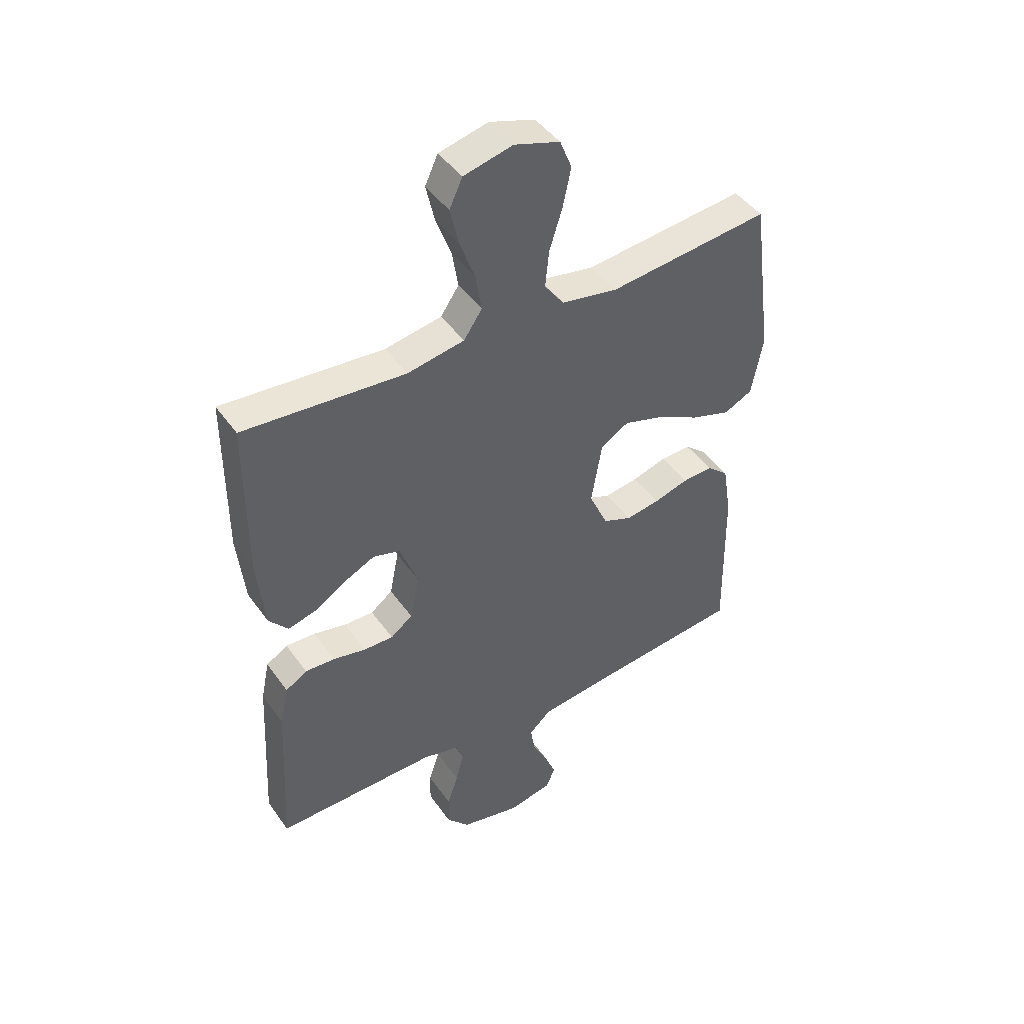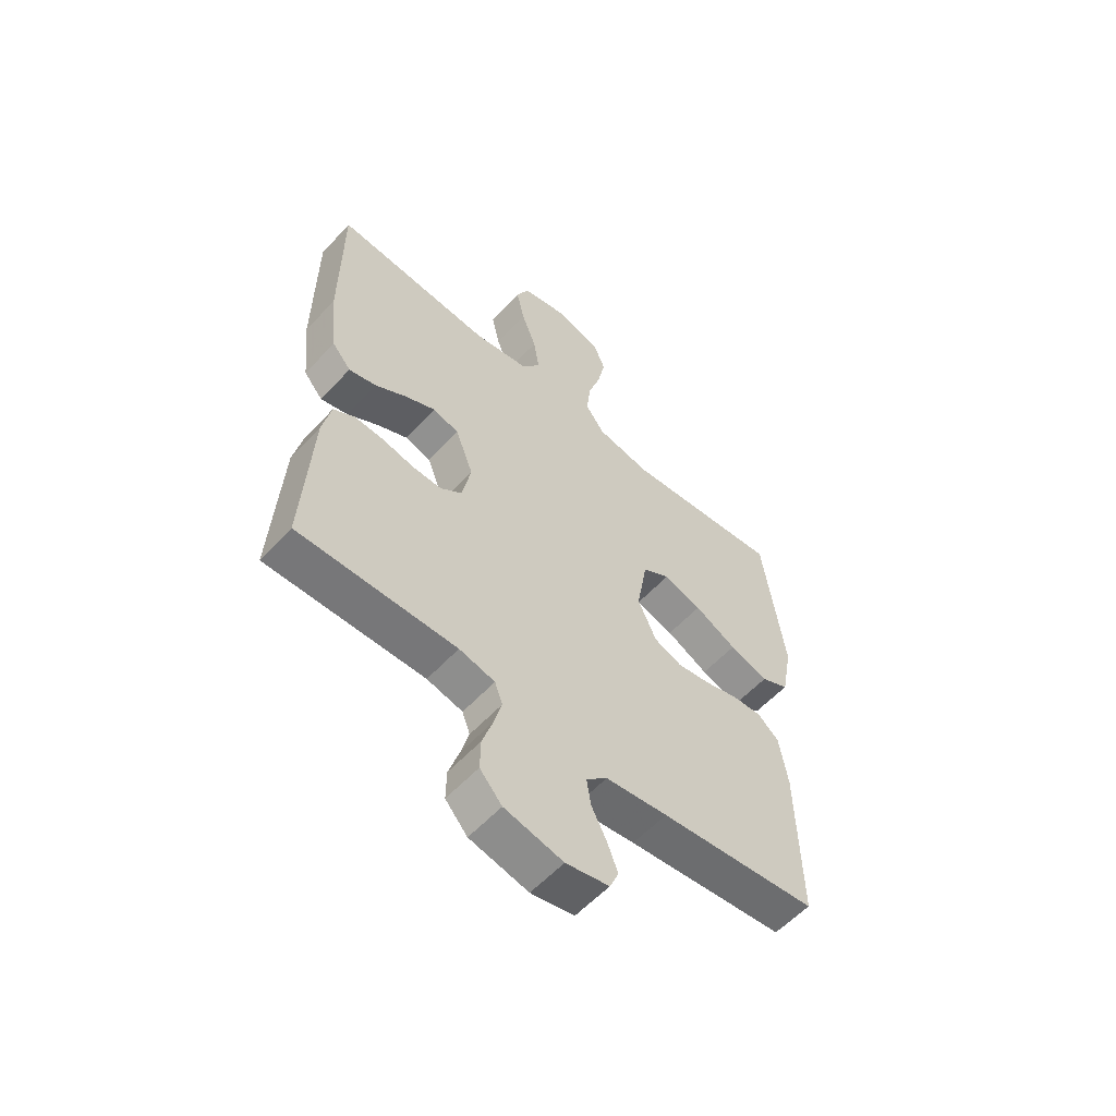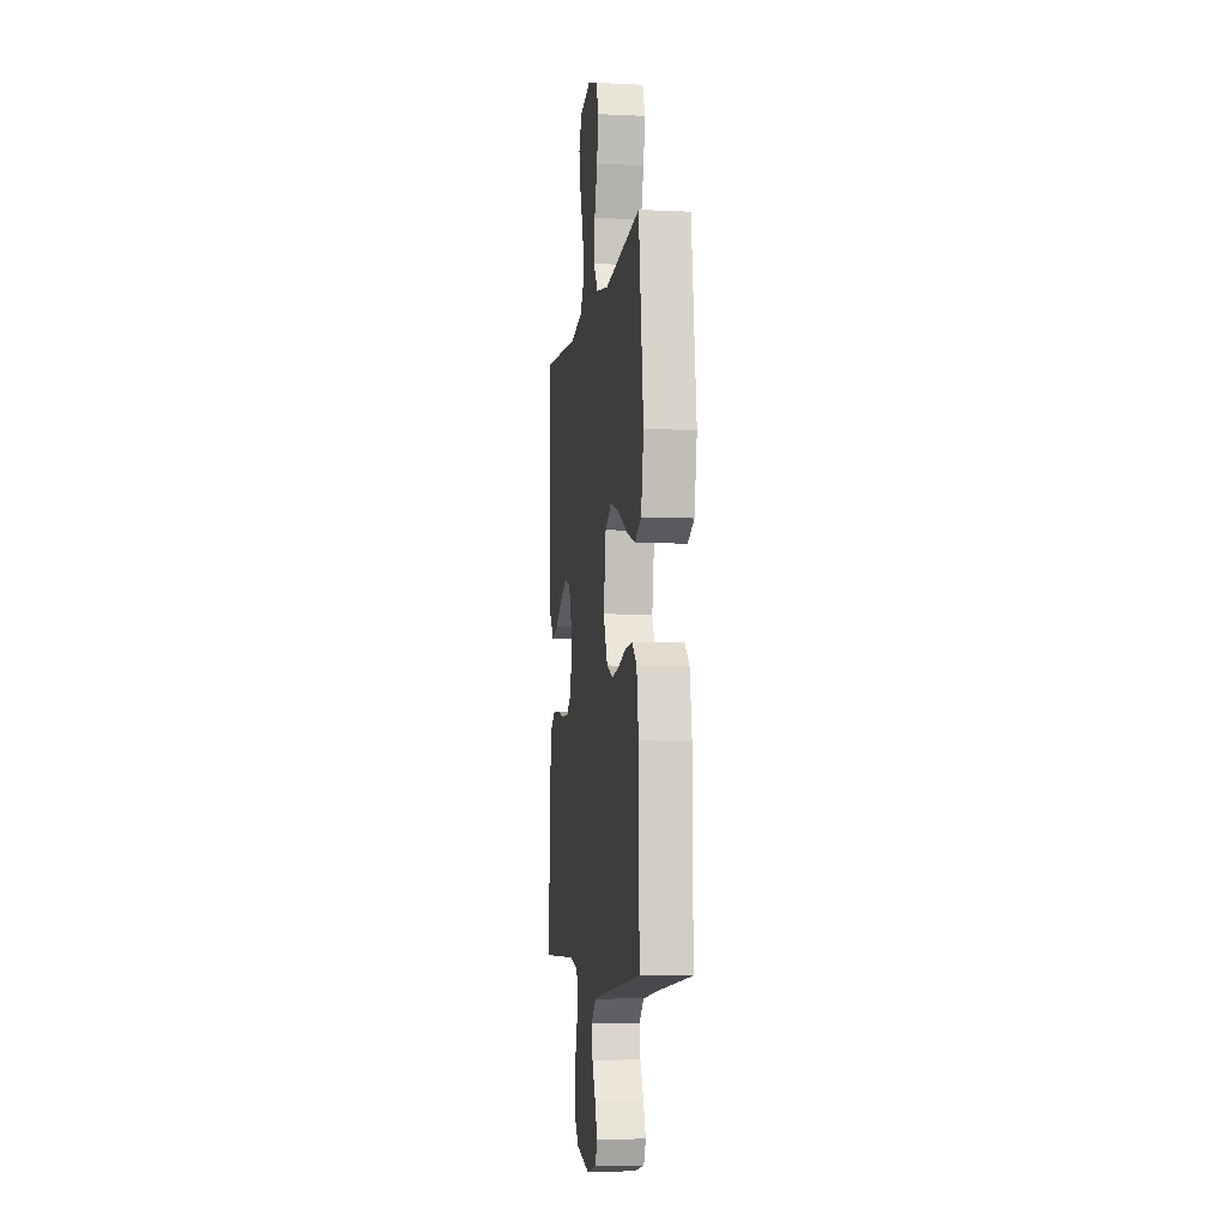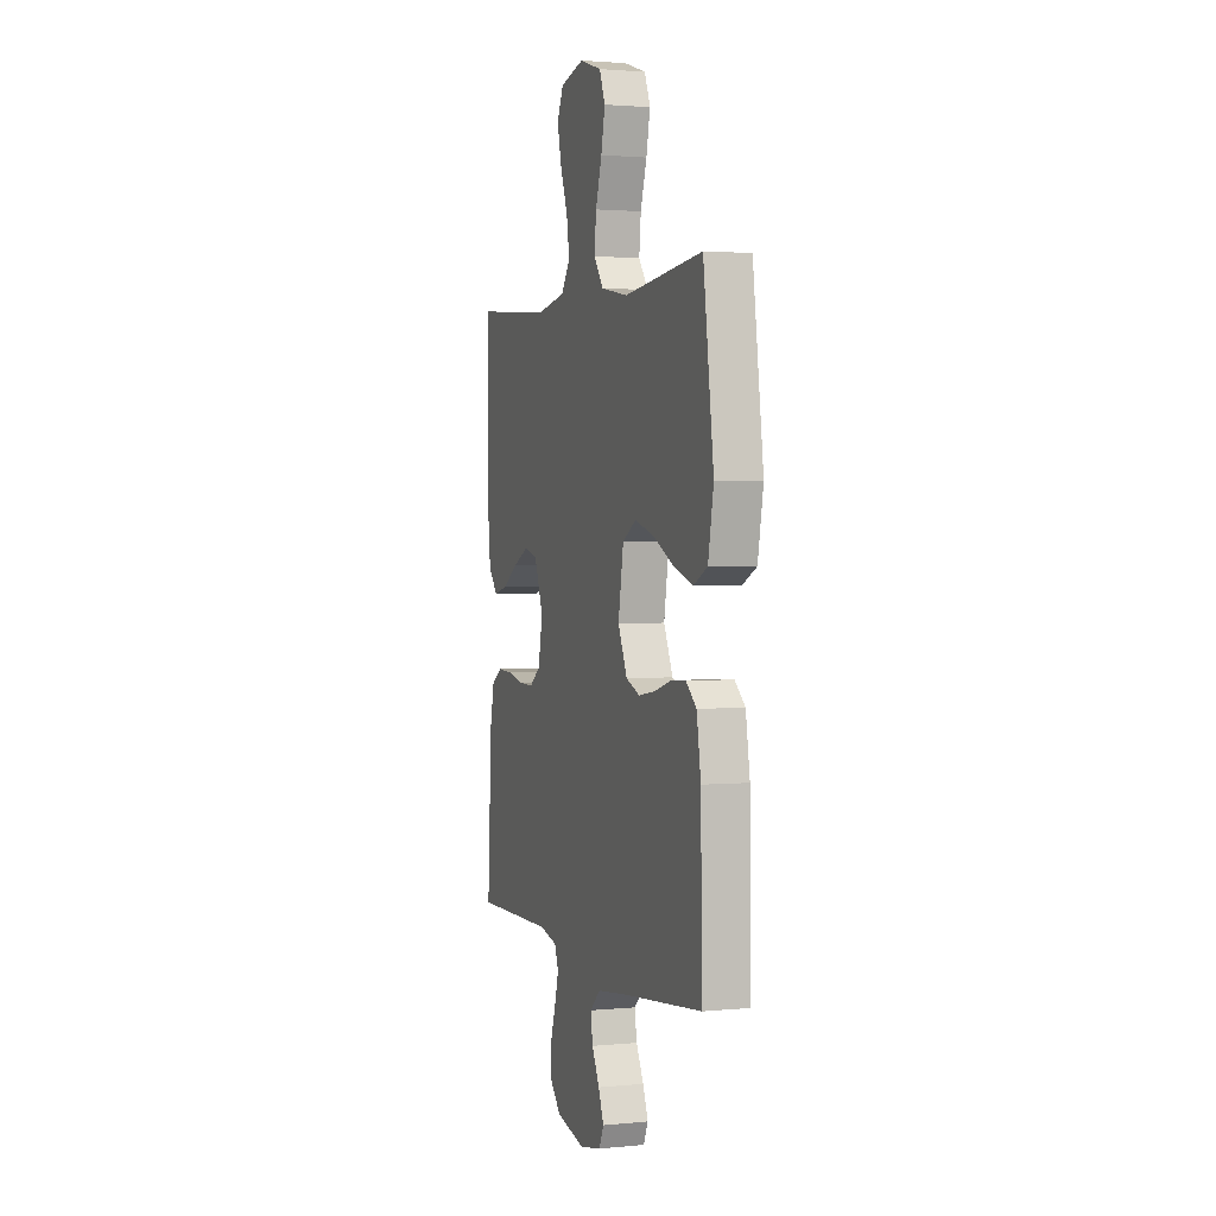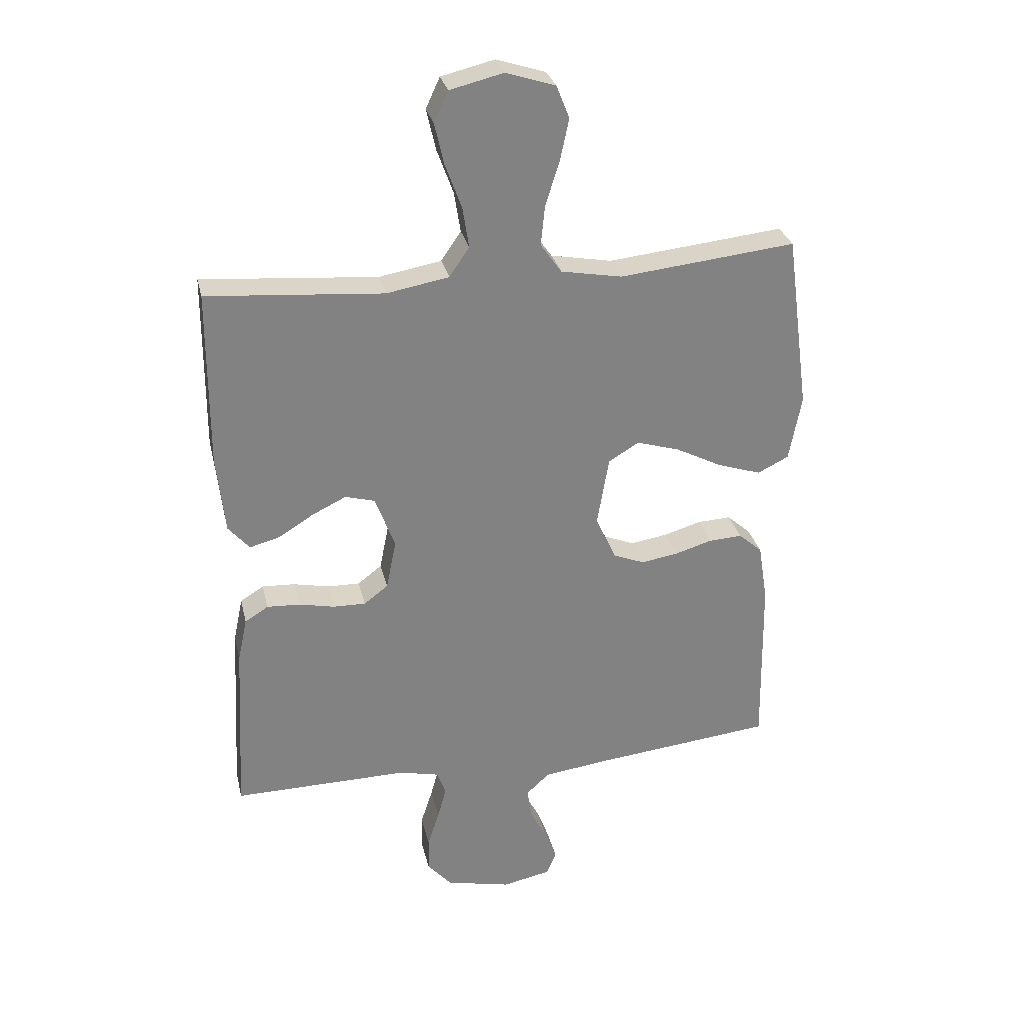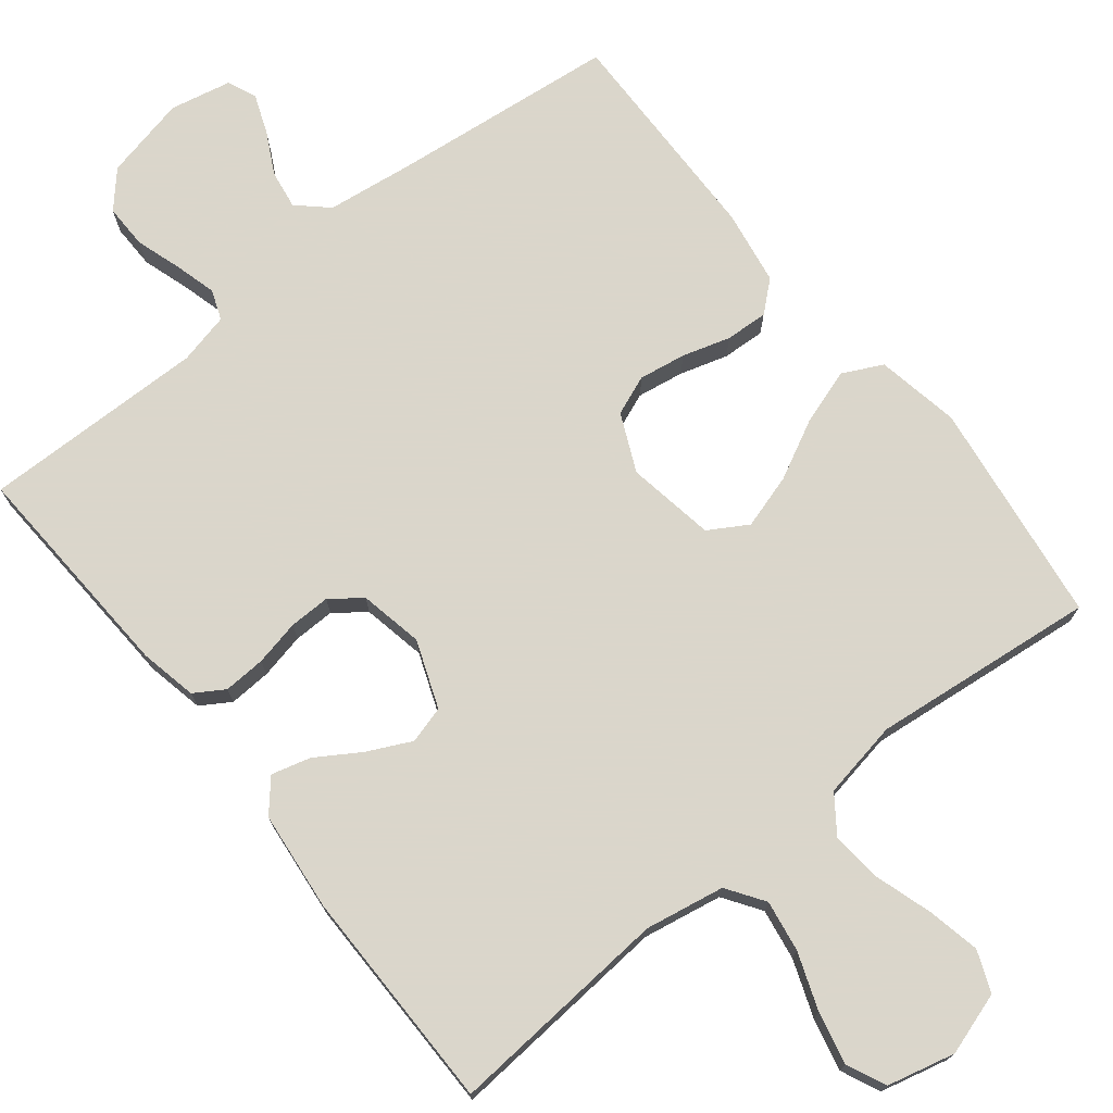
<metadata>
{"format":"obj","ext":"obj","renderer":"f3d","projection":"perspective","resolution":1024,"background":"white","views":[{"elev":45.1,"azim":-33.0,"up":"+Z"},{"elev":-57.7,"azim":-42.2,"up":"+Z"},{"elev":-6.2,"azim":81.9,"up":"+Z"},{"elev":2.0,"azim":70.9,"up":"+Z"},{"elev":29.6,"azim":-12.7,"up":"+Z"},{"elev":73.7,"azim":-38.5,"up":"+Y"}]}
</metadata>
<code>
v 0.5 0.07 -0.5
v 0.2 0.07 -0.532
v 0.082 0.07 -0.547
v 0.042 0.07 -0.584
v 0.05 0.07 -0.636
v 0.079 0.07 -0.692
v 0.099 0.07 -0.744
v 0.082 0.07 -0.783
v 0 0.07 -0.8
v -0.111 0.07 -0.775
v -0.153 0.07 -0.728
v -0.152 0.07 -0.669
v -0.132 0.07 -0.607
v -0.117 0.07 -0.552
v -0.132 0.07 -0.512
v -0.2 0.07 -0.496
v -0.5 0.07 -0.5
v -0.484 0.07 -0.2
v -0.468 0.07 -0.124
v -0.428 0.07 -0.099
v -0.372 0.07 -0.102
v -0.311 0.07 -0.115
v -0.256 0.07 -0.116
v -0.215 0.07 -0.085
v -0.198 0.07 0
v -0.232 0.07 0.09
v -0.282 0.07 0.104
v -0.34 0.07 0.076
v -0.399 0.07 0.039
v -0.451 0.07 0.025
v -0.487 0.07 0.067
v -0.501 0.07 0.2
v -0.5 0.07 0.5
v -0.2 0.07 0.476
v -0.094 0.07 0.495
v -0.06 0.07 0.545
v -0.071 0.07 0.614
v -0.099 0.07 0.69
v -0.115 0.07 0.76
v -0.091 0.07 0.812
v 0 0.07 0.834
v 0.084 0.07 0.807
v 0.106 0.07 0.752
v 0.091 0.07 0.681
v 0.067 0.07 0.605
v 0.06 0.07 0.537
v 0.096 0.07 0.487
v 0.2 0.07 0.468
v 0.5 0.07 0.5
v 0.54 0.07 0.2
v 0.519 0.07 0.088
v 0.466 0.07 0.062
v 0.392 0.07 0.086
v 0.312 0.07 0.127
v 0.239 0.07 0.149
v 0.187 0.07 0.118
v 0.167 0.07 0
v 0.202 0.07 -0.077
v 0.255 0.07 -0.098
v 0.318 0.07 -0.088
v 0.382 0.07 -0.069
v 0.439 0.07 -0.066
v 0.479 0.07 -0.101
v 0.495 0.07 -0.2
v 0.5 0 -0.5
v 0.2 0 -0.532
v 0.082 0 -0.547
v 0.042 0 -0.584
v 0.05 0 -0.636
v 0.079 0 -0.692
v 0.099 0 -0.744
v 0.082 0 -0.783
v 0 0 -0.8
v -0.111 0 -0.775
v -0.153 0 -0.728
v -0.152 0 -0.669
v -0.132 0 -0.607
v -0.117 0 -0.552
v -0.132 0 -0.512
v -0.2 0 -0.496
v -0.5 0 -0.5
v -0.484 0 -0.2
v -0.468 0 -0.124
v -0.428 0 -0.099
v -0.372 0 -0.102
v -0.311 0 -0.115
v -0.256 0 -0.116
v -0.215 0 -0.085
v -0.198 0 0
v -0.232 0 0.09
v -0.282 0 0.104
v -0.34 0 0.076
v -0.399 0 0.039
v -0.451 0 0.025
v -0.487 0 0.067
v -0.501 0 0.2
v -0.5 0 0.5
v -0.2 0 0.476
v -0.094 0 0.495
v -0.06 0 0.545
v -0.071 0 0.614
v -0.099 0 0.69
v -0.115 0 0.76
v -0.091 0 0.812
v 0 0 0.834
v 0.084 0 0.807
v 0.106 0 0.752
v 0.091 0 0.681
v 0.067 0 0.605
v 0.06 0 0.537
v 0.096 0 0.487
v 0.2 0 0.468
v 0.5 0 0.5
v 0.54 0 0.2
v 0.519 0 0.088
v 0.466 0 0.062
v 0.392 0 0.086
v 0.312 0 0.127
v 0.239 0 0.149
v 0.187 0 0.118
v 0.167 0 0
v 0.202 0 -0.077
v 0.255 0 -0.098
v 0.318 0 -0.088
v 0.382 0 -0.069
v 0.439 0 -0.066
v 0.479 0 -0.101
v 0.495 0 -0.2
f 64 1 2
f 63 64 2
f 62 63 2
f 61 62 2
f 60 61 2
f 59 60 2 3
f 58 59 3 4
f 57 58 4
f 56 57 4
f 52 53 54
f 51 52 54
f 50 51 54
f 49 50 54
f 48 49 54
f 47 48 54 55
f 46 47 55 56
f 43 44 45
f 42 43 45
f 41 42 45
f 40 41 45
f 39 40 45
f 38 39 45
f 37 38 45
f 36 37 45 46
f 46 56 4
f 36 46 4
f 35 36 4
f 32 33 34
f 31 32 34
f 30 31 34
f 29 30 34
f 28 29 34
f 27 28 34 35
f 20 21 22
f 19 20 22
f 18 19 22
f 17 18 22
f 16 17 22
f 15 16 22 23
f 14 15 23 24
f 11 12 13
f 10 11 13
f 9 10 13
f 8 9 13
f 7 8 13
f 6 7 13
f 5 6 13
f 4 5 13 14
f 14 24 25
f 4 14 25
f 35 4 25
f 35 25 26
f 26 27 35
f 66 65 128
f 66 128 127
f 66 127 126
f 66 126 125
f 66 125 124
f 67 66 124 123
f 68 67 123 122
f 68 122 121
f 68 121 120
f 118 117 116
f 118 116 115
f 118 115 114
f 118 114 113
f 118 113 112
f 119 118 112 111
f 120 119 111 110
f 109 108 107
f 109 107 106
f 109 106 105
f 109 105 104
f 109 104 103
f 109 103 102
f 109 102 101
f 110 109 101 100
f 68 120 110
f 68 110 100
f 68 100 99
f 98 97 96
f 98 96 95
f 98 95 94
f 98 94 93
f 98 93 92
f 99 98 92 91
f 86 85 84
f 86 84 83
f 86 83 82
f 86 82 81
f 86 81 80
f 87 86 80 79
f 88 87 79 78
f 77 76 75
f 77 75 74
f 77 74 73
f 77 73 72
f 77 72 71
f 77 71 70
f 77 70 69
f 78 77 69 68
f 89 88 78
f 89 78 68
f 89 68 99
f 90 89 99
f 99 91 90
f 1 65 66 2
f 2 66 67 3
f 3 67 68 4
f 4 68 69 5
f 5 69 70 6
f 6 70 71 7
f 7 71 72 8
f 8 72 73 9
f 9 73 74 10
f 10 74 75 11
f 11 75 76 12
f 12 76 77 13
f 13 77 78 14
f 14 78 79 15
f 15 79 80 16
f 16 80 81 17
f 17 81 82 18
f 18 82 83 19
f 19 83 84 20
f 20 84 85 21
f 21 85 86 22
f 22 86 87 23
f 23 87 88 24
f 24 88 89 25
f 25 89 90 26
f 26 90 91 27
f 27 91 92 28
f 28 92 93 29
f 29 93 94 30
f 30 94 95 31
f 31 95 96 32
f 32 96 97 33
f 33 97 98 34
f 34 98 99 35
f 35 99 100 36
f 36 100 101 37
f 37 101 102 38
f 38 102 103 39
f 39 103 104 40
f 40 104 105 41
f 41 105 106 42
f 42 106 107 43
f 43 107 108 44
f 44 108 109 45
f 45 109 110 46
f 46 110 111 47
f 47 111 112 48
f 48 112 113 49
f 49 113 114 50
f 50 114 115 51
f 51 115 116 52
f 52 116 117 53
f 53 117 118 54
f 54 118 119 55
f 55 119 120 56
f 56 120 121 57
f 57 121 122 58
f 58 122 123 59
f 59 123 124 60
f 60 124 125 61
f 61 125 126 62
f 62 126 127 63
f 63 127 128 64
f 64 128 65 1

</code>
